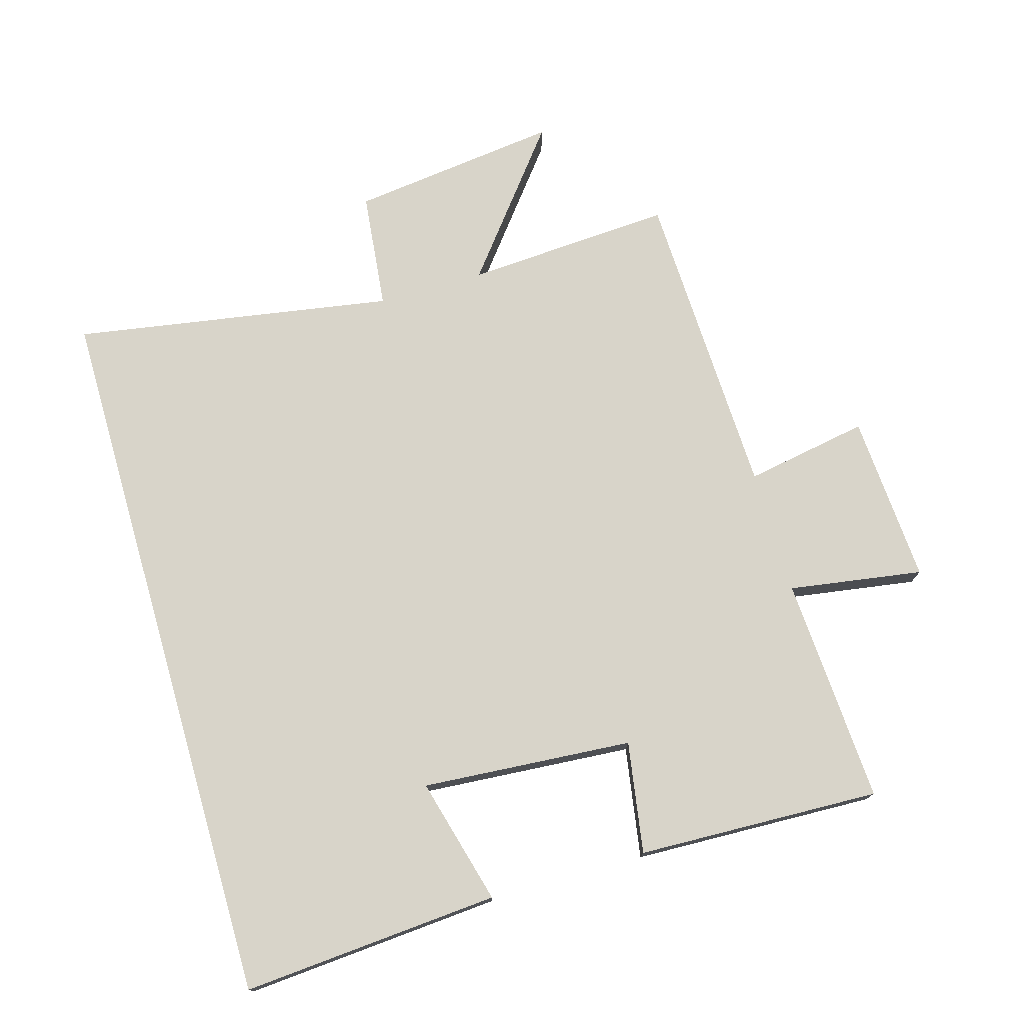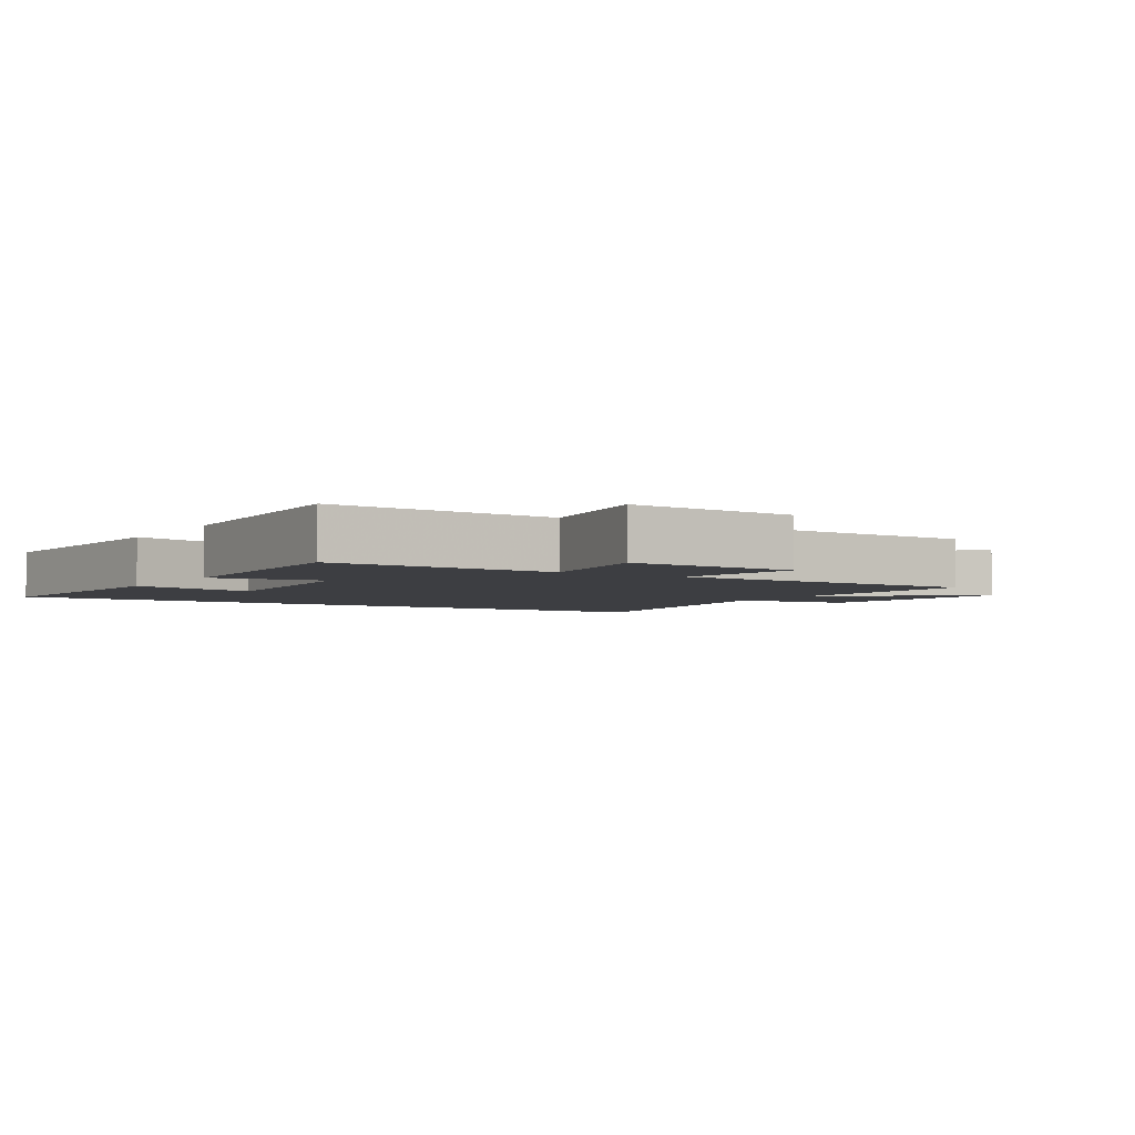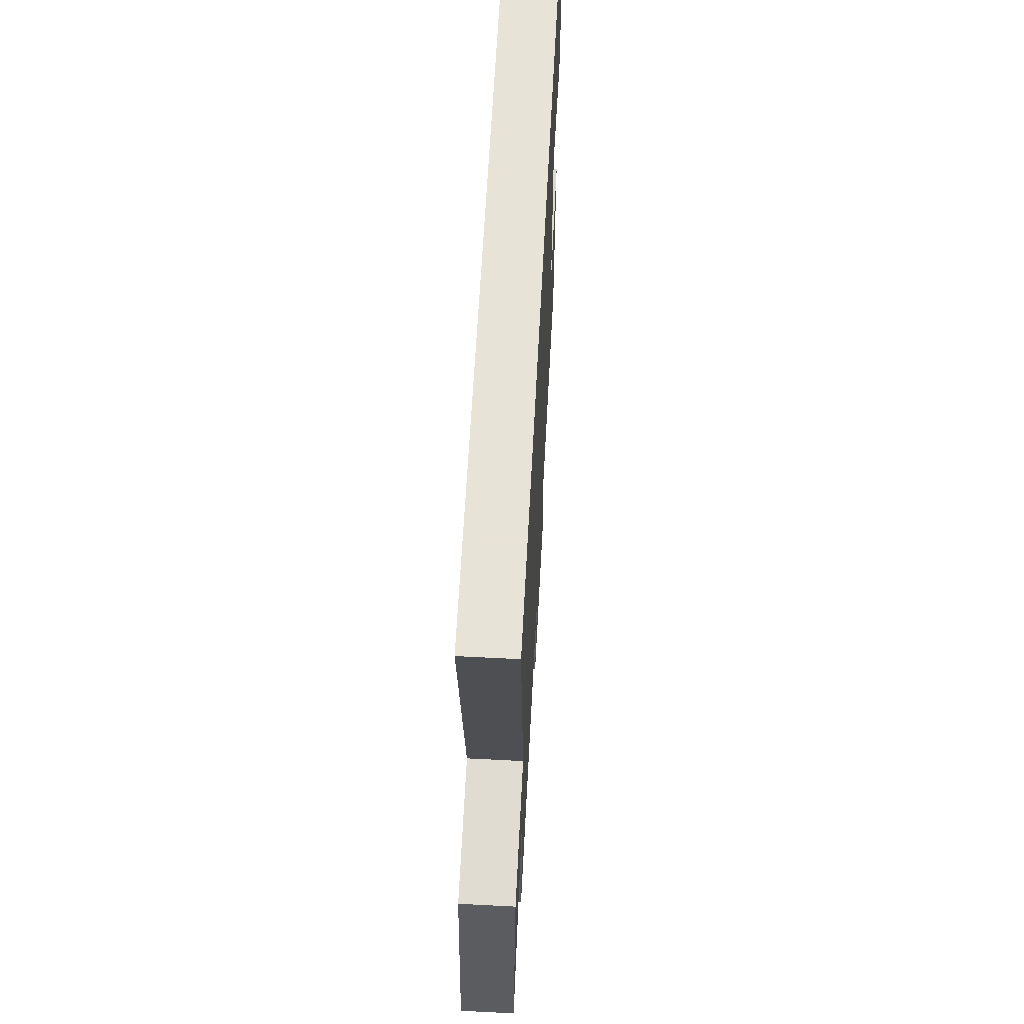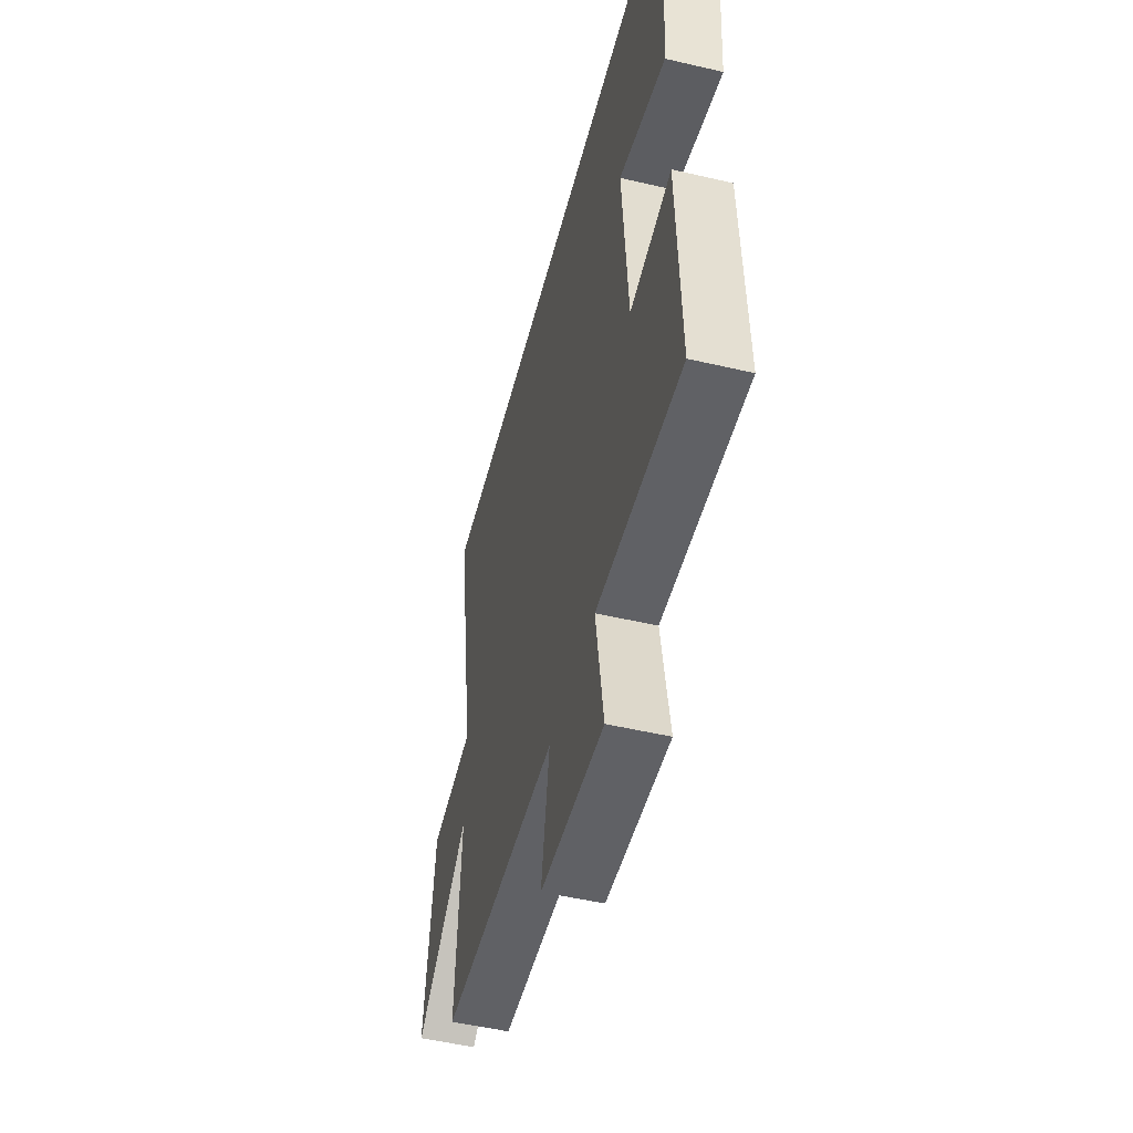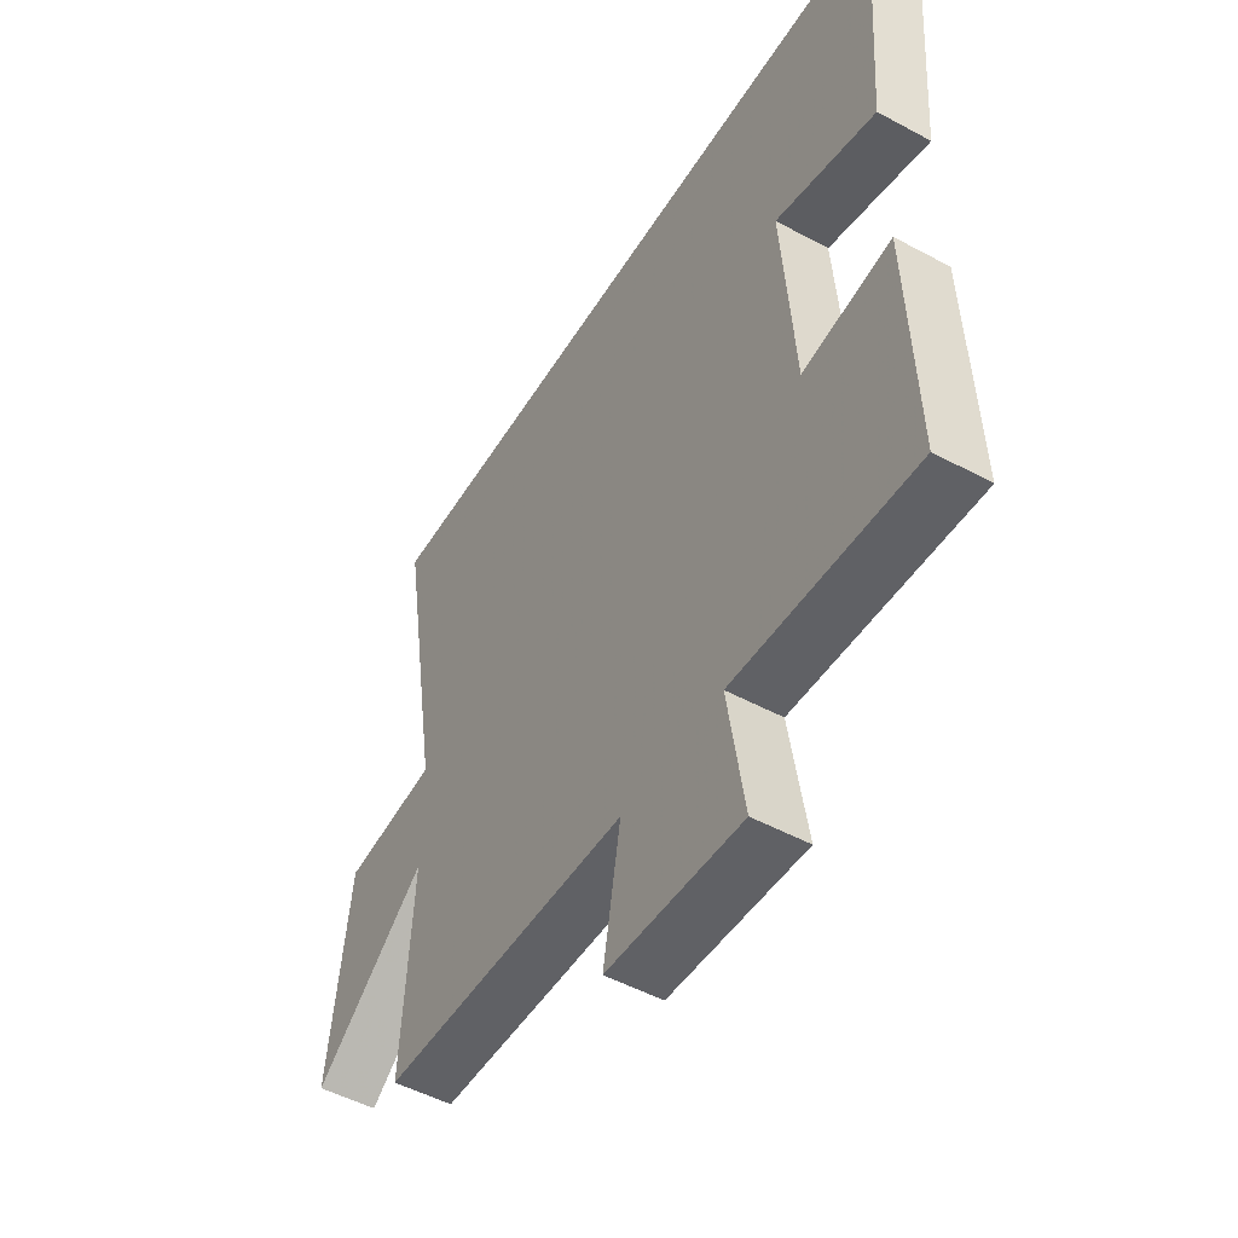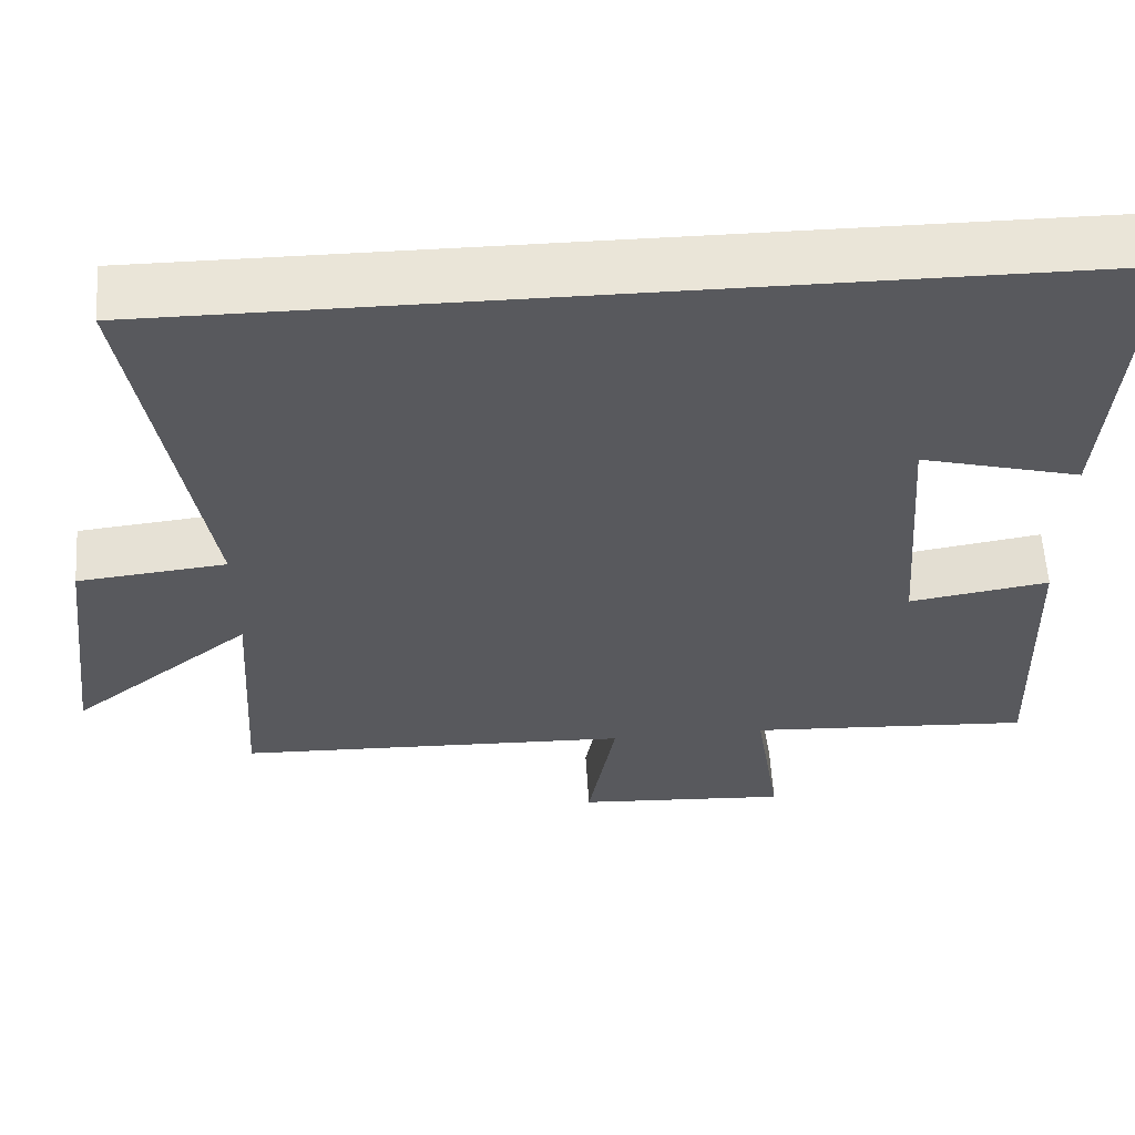
<metadata>
{"format":"obj","ext":"obj","renderer":"f3d","projection":"perspective","resolution":1024,"background":"white","views":[{"elev":75.0,"azim":73.8,"up":"+Y"},{"elev":-3.5,"azim":148.2,"up":"+Y"},{"elev":62.6,"azim":-87.0,"up":"+Z"},{"elev":-50.9,"azim":75.7,"up":"+Z"},{"elev":-50.3,"azim":59.3,"up":"+Z"},{"elev":59.2,"azim":-3.6,"up":"+Z"}]}
</metadata>
<code>
v 0.513 0.07 -0.52
v 0.162 0.07 -0.5
v 0.194 0.07 -0.707
v -0.068 0.07 -0.691
v -0.034 0.07 -0.5
v -0.52 0.07 -0.484
v -0.5 0.07 -0.163
v -0.722 0.07 -0.339
v -0.682 0.07 -0.015
v -0.5 0.07 0.005
v -0.582 0.07 0.5
v 0.53 0.07 0.5
v 0.5 0.07 0.102
v 0.304 0.07 0.154
v 0.328 0.07 -0.172
v 0.5 0.07 -0.144
v 0.513 0 -0.52
v 0.162 0 -0.5
v 0.194 0 -0.707
v -0.068 0 -0.691
v -0.034 0 -0.5
v -0.52 0 -0.484
v -0.5 0 -0.163
v -0.722 0 -0.339
v -0.682 0 -0.015
v -0.5 0 0.005
v -0.582 0 0.5
v 0.53 0 0.5
v 0.5 0 0.102
v 0.304 0 0.154
v 0.328 0 -0.172
v 0.5 0 -0.144
f 15 16 1 2
f 14 15 2
f 11 12 13 14
f 10 11 14 2
f 7 8 9 10
f 7 10 2
f 5 6 7 2
f 2 3 4 5
f 18 17 32 31
f 18 31 30
f 30 29 28 27
f 18 30 27 26
f 26 25 24 23
f 18 26 23
f 18 23 22 21
f 21 20 19 18
f 1 17 18 2
f 2 18 19 3
f 3 19 20 4
f 4 20 21 5
f 5 21 22 6
f 6 22 23 7
f 7 23 24 8
f 8 24 25 9
f 9 25 26 10
f 10 26 27 11
f 11 27 28 12
f 12 28 29 13
f 13 29 30 14
f 14 30 31 15
f 15 31 32 16
f 16 32 17 1

</code>
